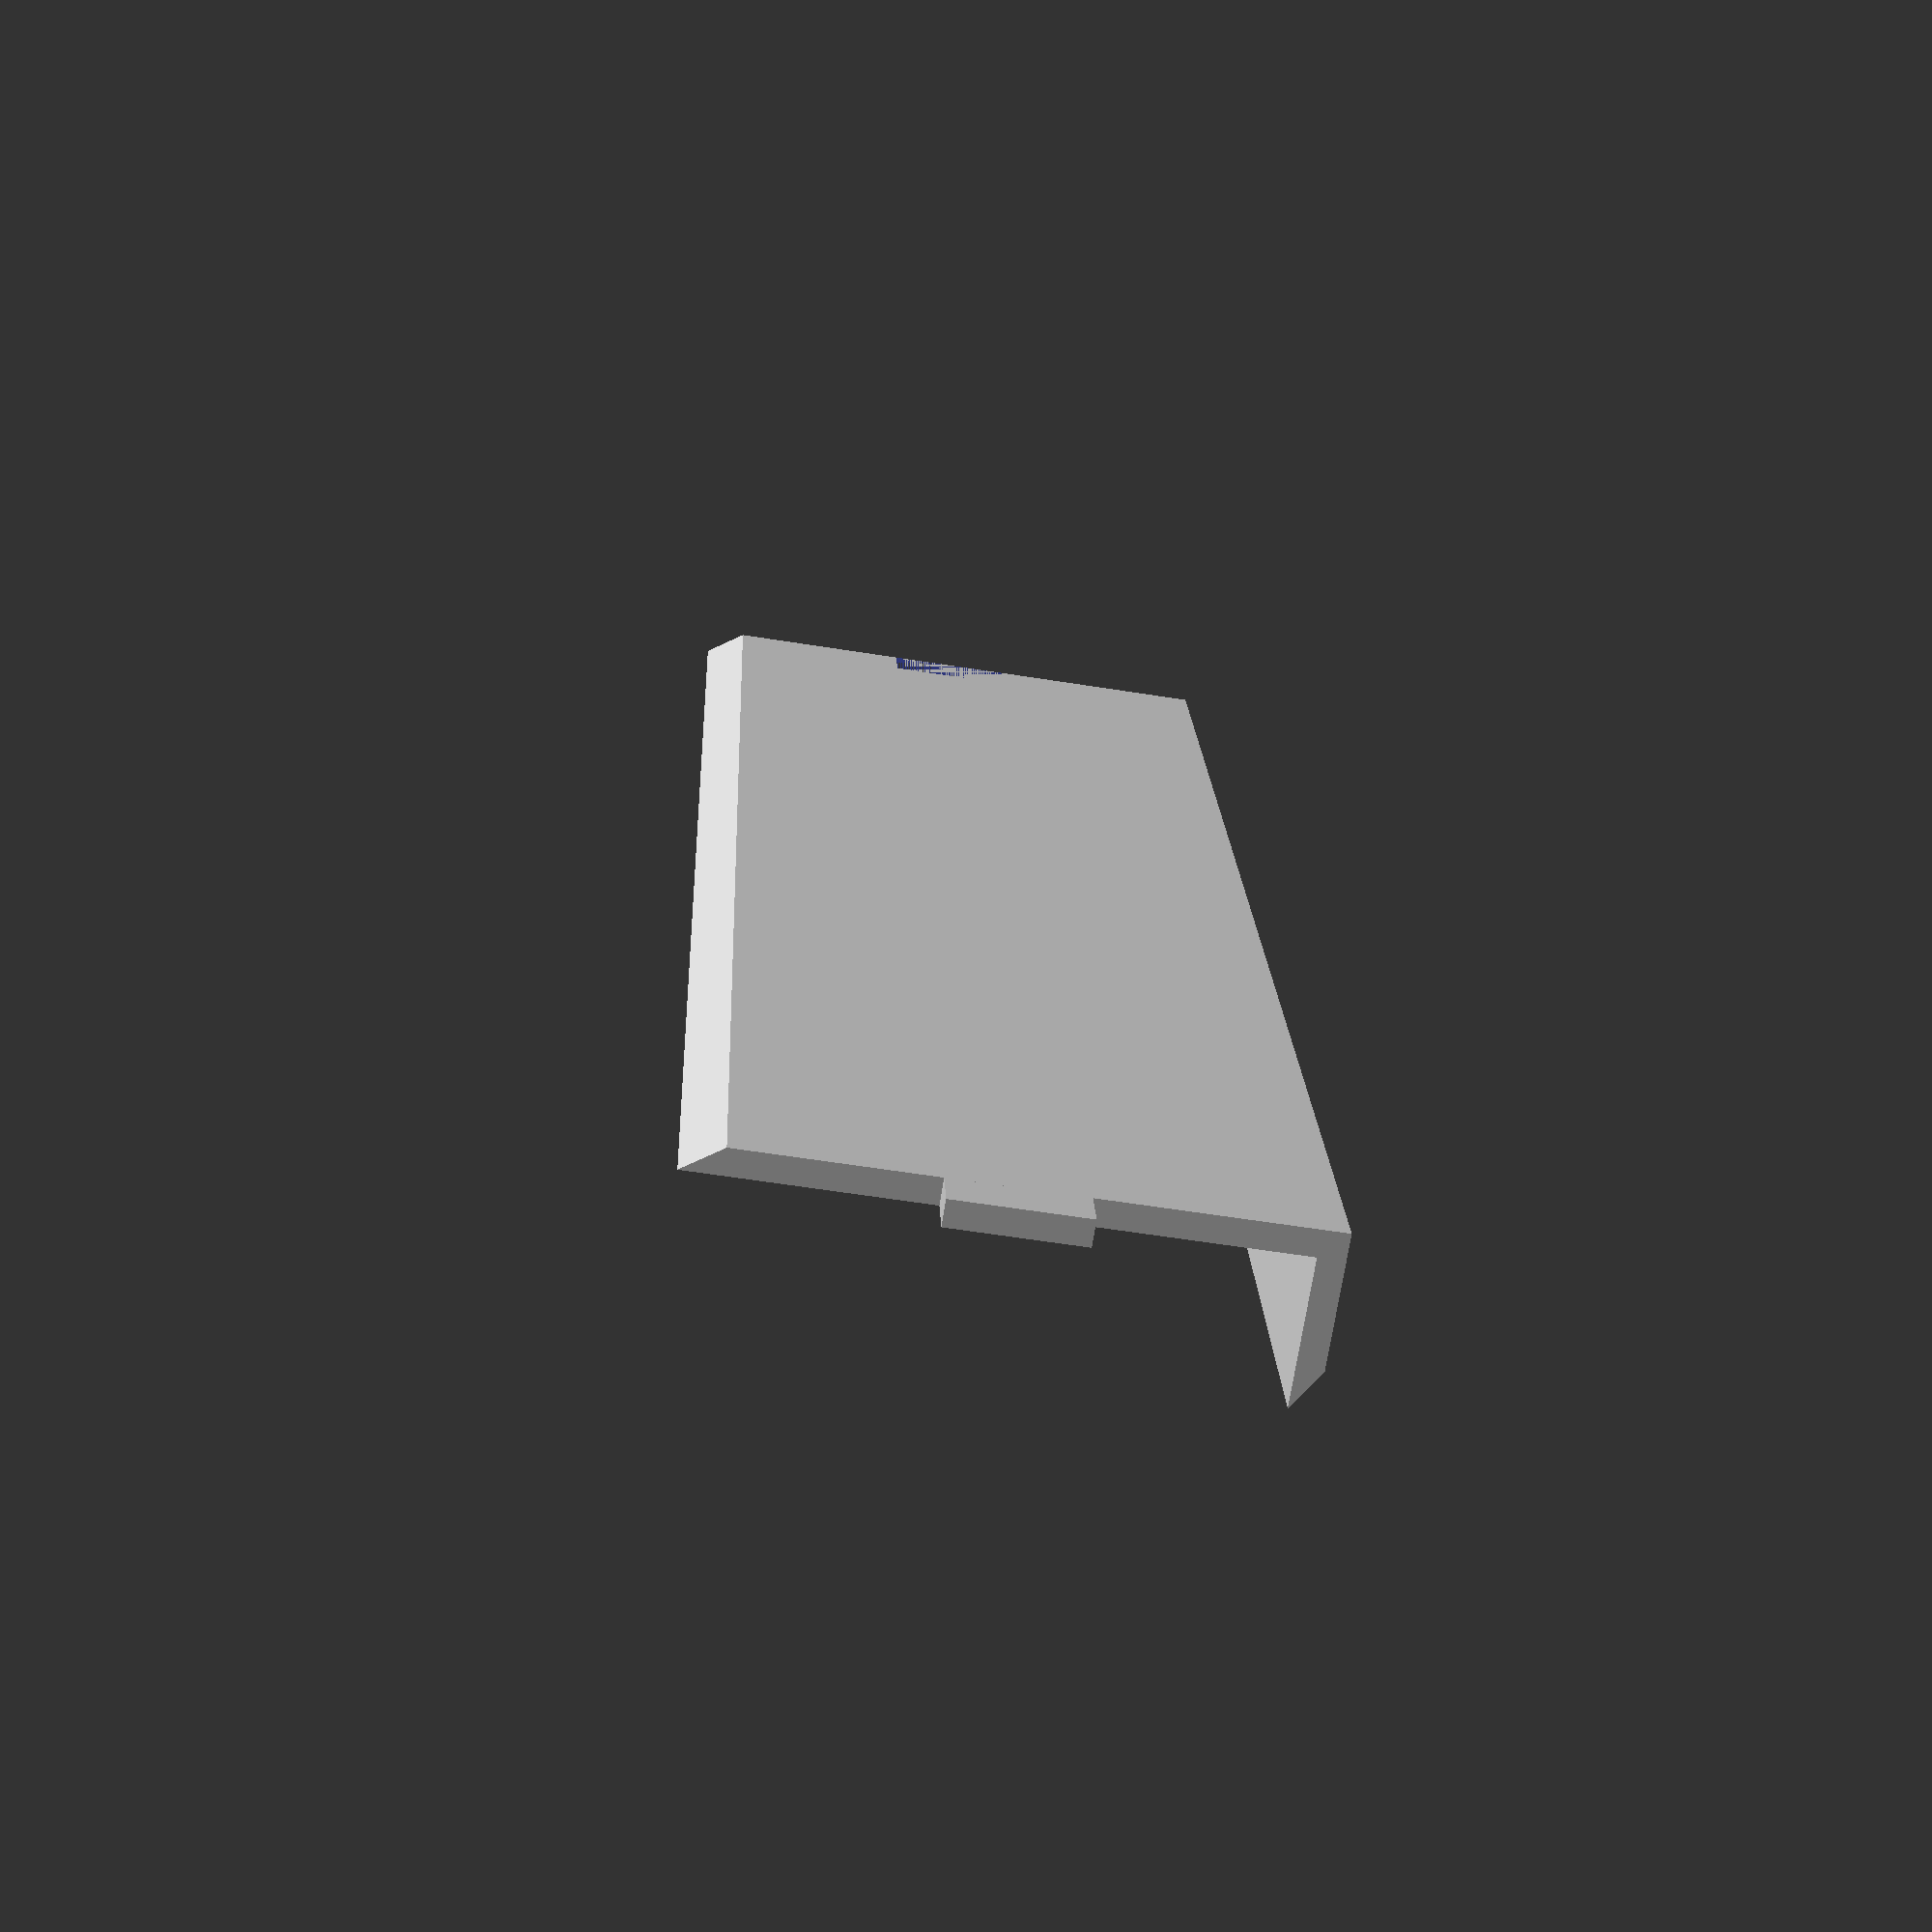
<openscad>
numberOfNails = 0;

width = 140;
height = 45;
depth = 10;
thickness = 2;
holeThickness = 3;

slopeFactor = 1.5;

tabWidth = 10;
tabDepth = 4;

module prism(l, w, h)
{
	polyhedron( // pt 0         1            2            3            4            5
	    points = [ [ 0, 0, 0 ], [ l, 0, 0 ], [ l, w, 0 ], [ 0, w, 0 ], [ 0, w, h ], [ l, w, h ] ],
	    faces = [ [ 0, 1, 2, 3 ], [ 5, 4, 3, 2 ], [ 0, 4, 5, 1 ], [ 0, 3, 4 ], [ 5, 2, 1 ] ]);
}

module nailHole(depth, thickness, position, x, y, z)
{
	translate([ x - (depth / 2), y * position, (z + depth) / 2 ])
	{
		rotate([ 0, 90, 0 ])
		{
			cylinder(d = thickness, h = depth, center = true);
		}
	}
}

module siding(length, height, depth, thickness, holeThickness)
{
	difference()
	{
		union()
		{
			// side
			translate([ thickness * slopeFactor, 0, 0 ])
			{
				mirror([ 1, 0, 1 ]) rotate([ 0, 0, 90 ])
				prism(length, thickness, thickness * slopeFactor);
				cube([ height - (thickness * slopeFactor), length, thickness ]);
			}

			// lip
			translate([ height - thickness, 0, 0 ])
			{
				cube([ thickness, length, depth ]);
				translate([ thickness, 0, depth ])
				rotate([ 0, 0, 90 ])
				prism(length, thickness, thickness * slopeFactor);
			}

			translate([(height - tabWidth) / 2, length, 0]) {
				cube([tabWidth, tabDepth, thickness]);
			}
		}

		translate([(height - tabWidth) / 2, 0, 0]) {
			cube([tabWidth, tabDepth, thickness]);
		}

		spacing = 1 / numberOfNails;

		for (positition = [spacing / 2:spacing:1 - (spacing / 2)])
			nailHole(thickness, holeThickness, positition, height, length, depth);
	}
}

siding(width, height, depth, thickness, holeThickness);

</openscad>
<views>
elev=72.5 azim=182.1 roll=170.9 proj=p view=solid
</views>
